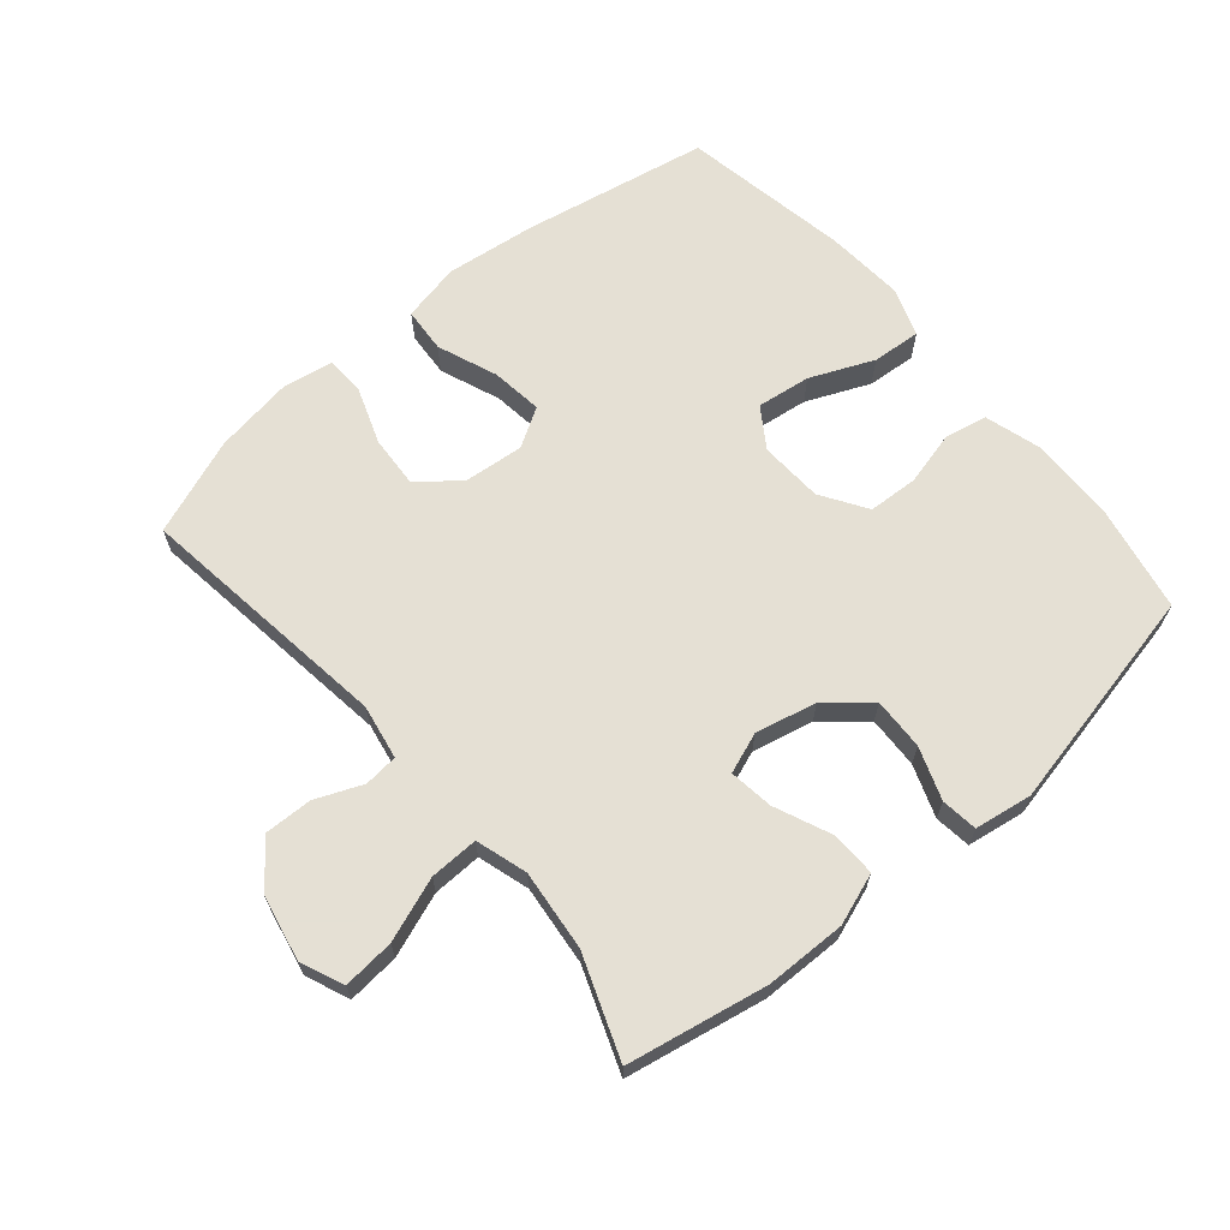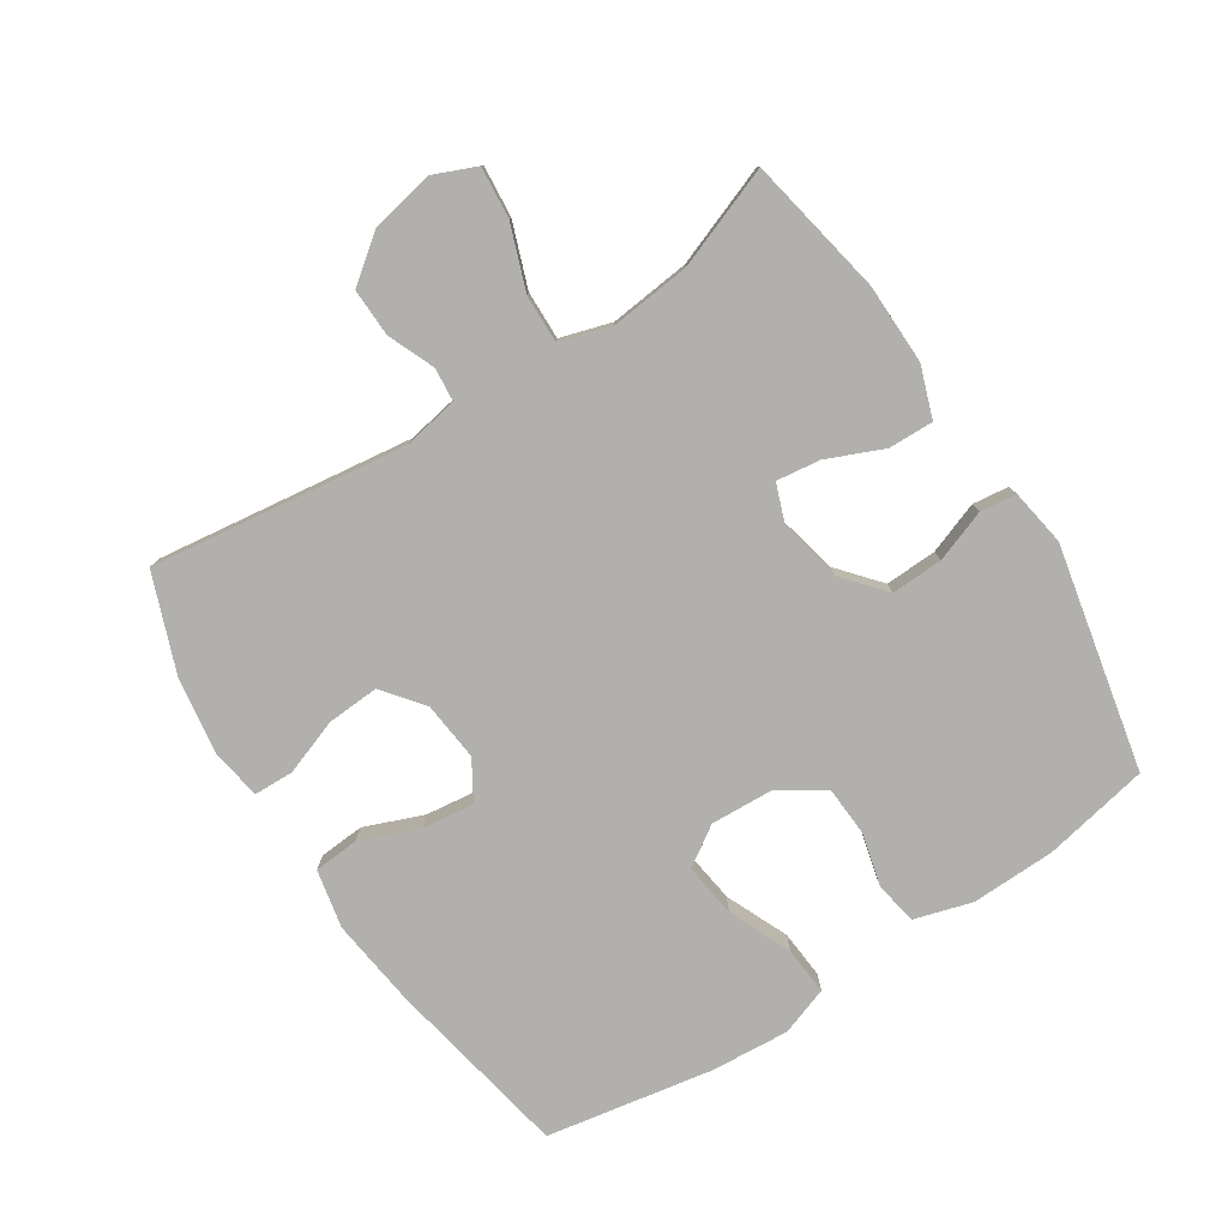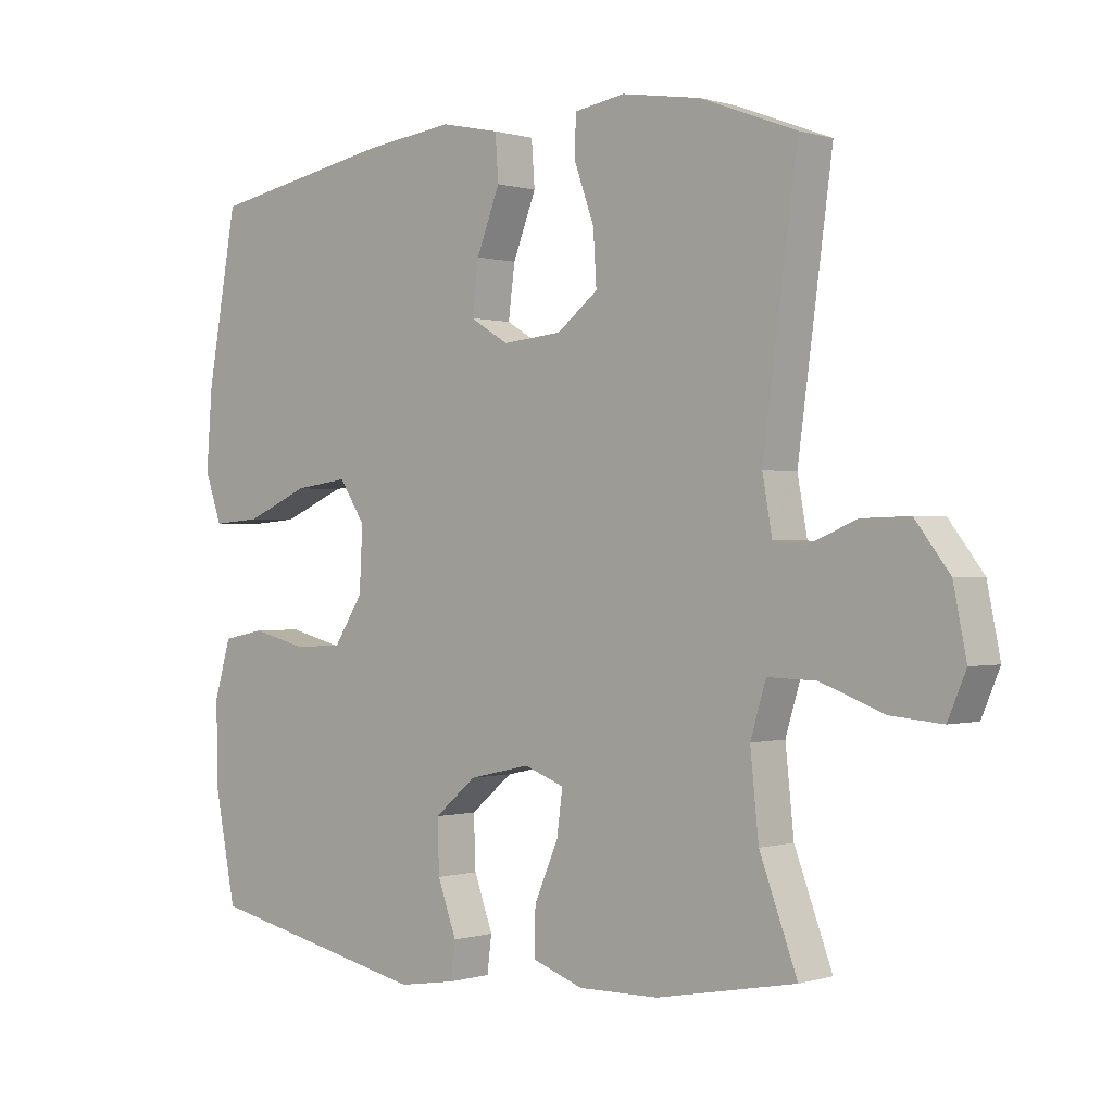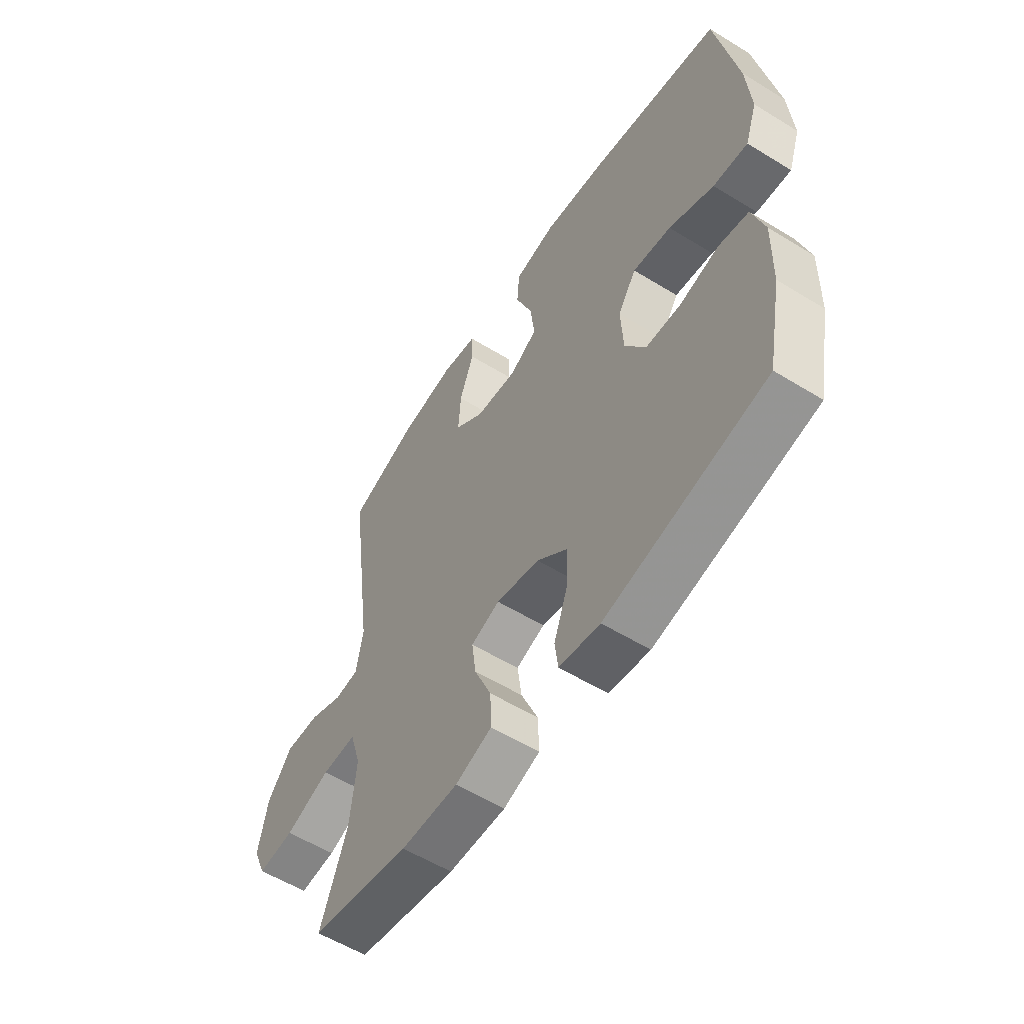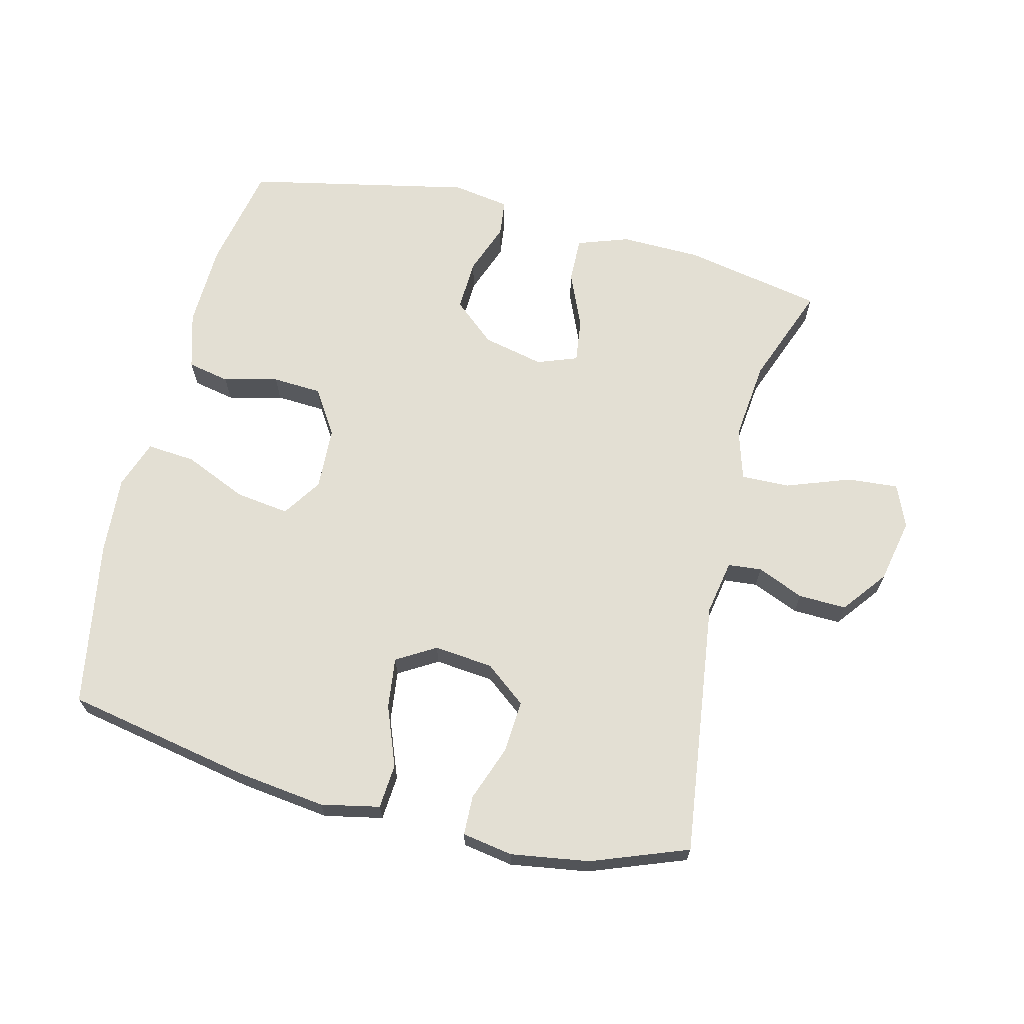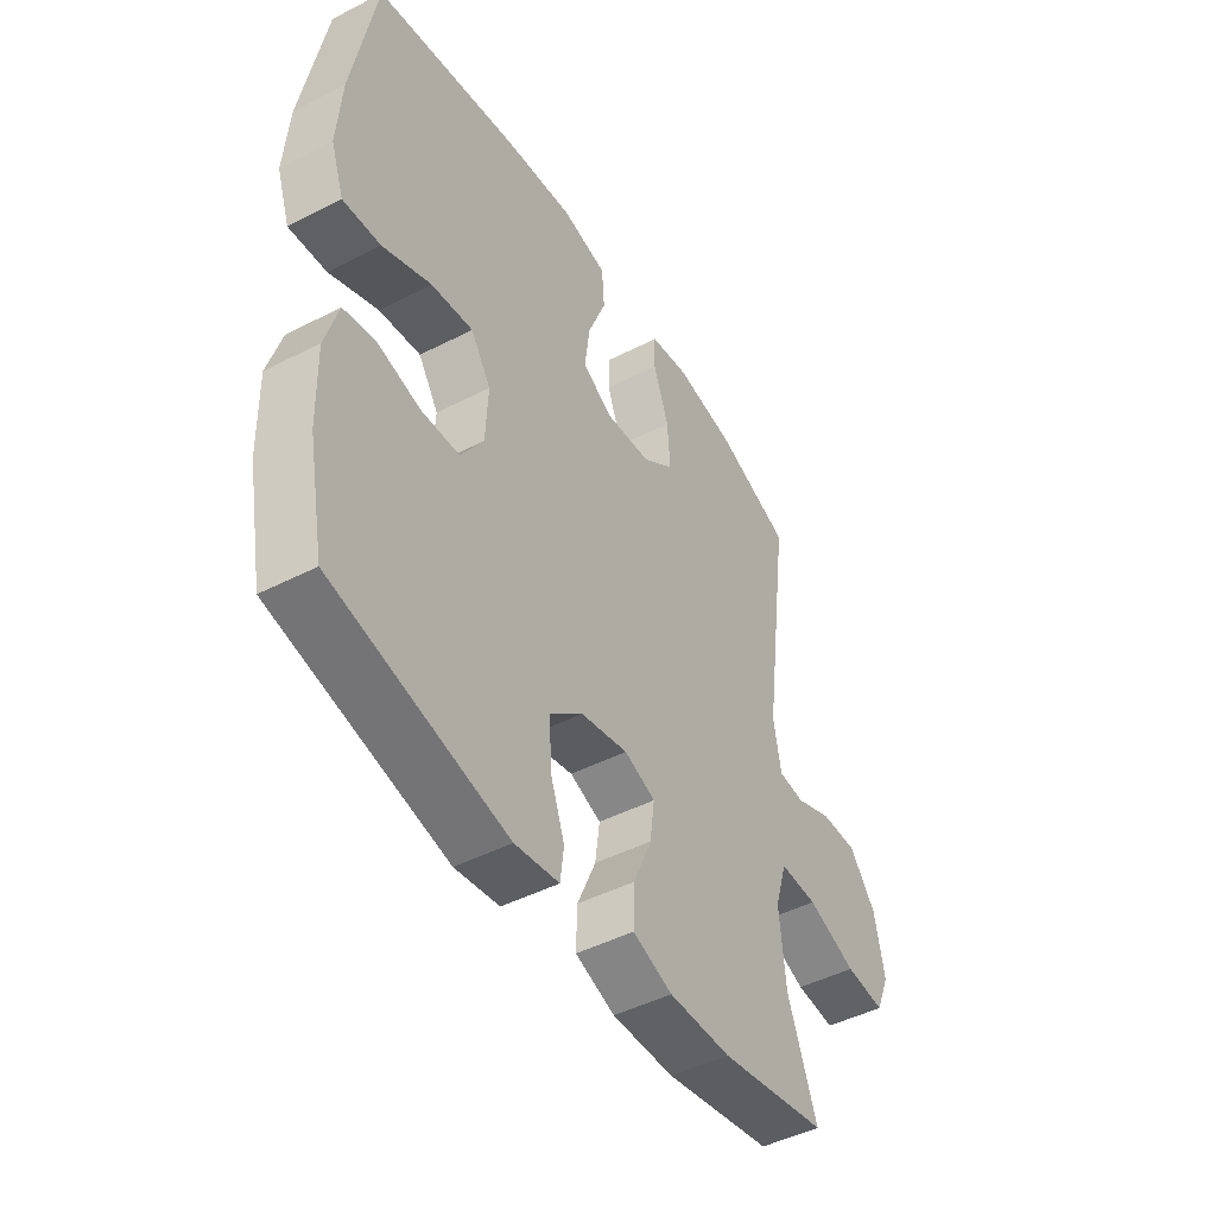
<metadata>
{"format":"obj","ext":"obj","renderer":"f3d","projection":"perspective","resolution":1024,"background":"white","views":[{"elev":65.9,"azim":139.7,"up":"+Y"},{"elev":-78.8,"azim":123.0,"up":"+Y"},{"elev":0.1,"azim":41.7,"up":"+Z"},{"elev":-56.8,"azim":-122.7,"up":"+Z"},{"elev":66.9,"azim":14.1,"up":"+Y"},{"elev":-46.6,"azim":-59.7,"up":"+Z"}]}
</metadata>
<code>
v -0.5 0.07 0.5
v -0.214 0.07 0.554
v -0.076 0.07 0.571
v 0.014 0.07 0.552
v 0.019 0.07 0.483
v -0.017 0.07 0.391
v -0.027 0.07 0.312
v 0.033 0.07 0.276
v 0.124 0.07 0.285
v 0.187 0.07 0.334
v 0.182 0.07 0.415
v 0.151 0.07 0.501
v 0.153 0.07 0.562
v 0.231 0.07 0.575
v 0.352 0.07 0.556
v 0.5 0.07 0.5
v 0.447 0.07 0.104
v 0.462 0.07 0.02
v 0.514 0.07 0.015
v 0.586 0.07 0.045
v 0.66 0.07 0.047
v 0.713 0.07 -0.022
v 0.733 0.07 -0.121
v 0.705 0.07 -0.187
v 0.626 0.07 -0.18
v 0.528 0.07 -0.144
v 0.453 0.07 -0.142
v 0.429 0.07 -0.221
v 0.442 0.07 -0.345
v 0.5 0.07 -0.5
v 0.285 0.07 -0.541
v 0.161 0.07 -0.543
v 0.082 0.07 -0.515
v 0.084 0.07 -0.445
v 0.121 0.07 -0.359
v 0.13 0.07 -0.291
v 0.068 0.07 -0.268
v -0.026 0.07 -0.289
v -0.091 0.07 -0.344
v -0.088 0.07 -0.424
v -0.059 0.07 -0.504
v -0.066 0.07 -0.56
v -0.154 0.07 -0.574
v -0.5 0.07 -0.5
v -0.532 0.07 -0.336
v -0.535 0.07 -0.206
v -0.509 0.07 -0.118
v -0.444 0.07 -0.105
v -0.36 0.07 -0.126
v -0.284 0.07 -0.122
v -0.239 0.07 -0.052
v -0.234 0.07 0.045
v -0.274 0.07 0.106
v -0.357 0.07 0.095
v -0.454 0.07 0.053
v -0.529 0.07 0.047
v -0.555 0.07 0.122
v -0.546 0.07 0.243
v -0.5 0 0.5
v -0.214 0 0.554
v -0.076 0 0.571
v 0.014 0 0.552
v 0.019 0 0.483
v -0.017 0 0.391
v -0.027 0 0.312
v 0.033 0 0.276
v 0.124 0 0.285
v 0.187 0 0.334
v 0.182 0 0.415
v 0.151 0 0.501
v 0.153 0 0.562
v 0.231 0 0.575
v 0.352 0 0.556
v 0.5 0 0.5
v 0.447 0 0.104
v 0.462 0 0.02
v 0.514 0 0.015
v 0.586 0 0.045
v 0.66 0 0.047
v 0.713 0 -0.022
v 0.733 0 -0.121
v 0.705 0 -0.187
v 0.626 0 -0.18
v 0.528 0 -0.144
v 0.453 0 -0.142
v 0.429 0 -0.221
v 0.442 0 -0.345
v 0.5 0 -0.5
v 0.285 0 -0.541
v 0.161 0 -0.543
v 0.082 0 -0.515
v 0.084 0 -0.445
v 0.121 0 -0.359
v 0.13 0 -0.291
v 0.068 0 -0.268
v -0.026 0 -0.289
v -0.091 0 -0.344
v -0.088 0 -0.424
v -0.059 0 -0.504
v -0.066 0 -0.56
v -0.154 0 -0.574
v -0.5 0 -0.5
v -0.532 0 -0.336
v -0.535 0 -0.206
v -0.509 0 -0.118
v -0.444 0 -0.105
v -0.36 0 -0.126
v -0.284 0 -0.122
v -0.239 0 -0.052
v -0.234 0 0.045
v -0.274 0 0.106
v -0.357 0 0.095
v -0.454 0 0.053
v -0.529 0 0.047
v -0.555 0 0.122
v -0.546 0 0.243
f 54 55 56 57
f 53 54 57 58
f 46 47 48 49
f 46 49 50
f 45 46 50
f 44 45 50
f 43 44 50 51
f 40 41 42 43
f 39 40 43 51
f 32 33 34 35
f 32 35 36
f 29 30 31 32
f 28 29 32 36
f 27 28 36 37
f 23 24 25 26
f 23 26 27
f 22 23 27
f 19 20 21 22
f 18 19 22 27
f 17 18 27 37
f 11 12 13 14
f 10 11 14 15
f 3 4 5 6
f 3 6 7
f 2 3 7
f 53 58 1 2
f 52 53 2 7
f 38 39 51 52
f 38 52 7 8
f 37 38 8 9
f 17 37 9 10
f 10 15 16 17
f 115 114 113 112
f 116 115 112 111
f 107 106 105 104
f 108 107 104
f 108 104 103
f 108 103 102
f 109 108 102 101
f 101 100 99 98
f 109 101 98 97
f 93 92 91 90
f 94 93 90
f 90 89 88 87
f 94 90 87 86
f 95 94 86 85
f 84 83 82 81
f 85 84 81
f 85 81 80
f 80 79 78 77
f 85 80 77 76
f 95 85 76 75
f 72 71 70 69
f 73 72 69 68
f 64 63 62 61
f 65 64 61
f 65 61 60
f 60 59 116 111
f 65 60 111 110
f 110 109 97 96
f 66 65 110 96
f 67 66 96 95
f 68 67 95 75
f 75 74 73 68
f 1 59 60 2
f 2 60 61 3
f 3 61 62 4
f 4 62 63 5
f 5 63 64 6
f 6 64 65 7
f 7 65 66 8
f 8 66 67 9
f 9 67 68 10
f 10 68 69 11
f 11 69 70 12
f 12 70 71 13
f 13 71 72 14
f 14 72 73 15
f 15 73 74 16
f 16 74 75 17
f 17 75 76 18
f 18 76 77 19
f 19 77 78 20
f 20 78 79 21
f 21 79 80 22
f 22 80 81 23
f 23 81 82 24
f 24 82 83 25
f 25 83 84 26
f 26 84 85 27
f 27 85 86 28
f 28 86 87 29
f 29 87 88 30
f 30 88 89 31
f 31 89 90 32
f 32 90 91 33
f 33 91 92 34
f 34 92 93 35
f 35 93 94 36
f 36 94 95 37
f 37 95 96 38
f 38 96 97 39
f 39 97 98 40
f 40 98 99 41
f 41 99 100 42
f 42 100 101 43
f 43 101 102 44
f 44 102 103 45
f 45 103 104 46
f 46 104 105 47
f 47 105 106 48
f 48 106 107 49
f 49 107 108 50
f 50 108 109 51
f 51 109 110 52
f 52 110 111 53
f 53 111 112 54
f 54 112 113 55
f 55 113 114 56
f 56 114 115 57
f 57 115 116 58
f 58 116 59 1

</code>
